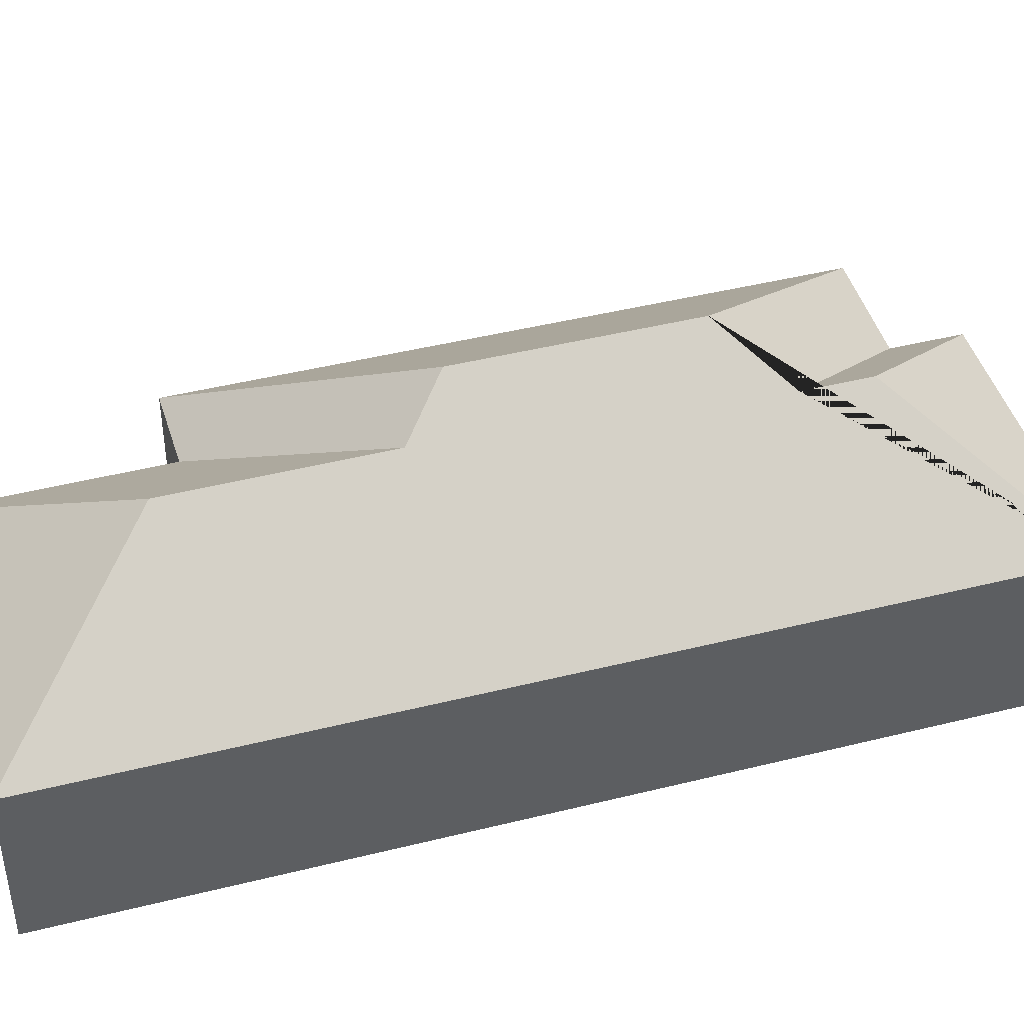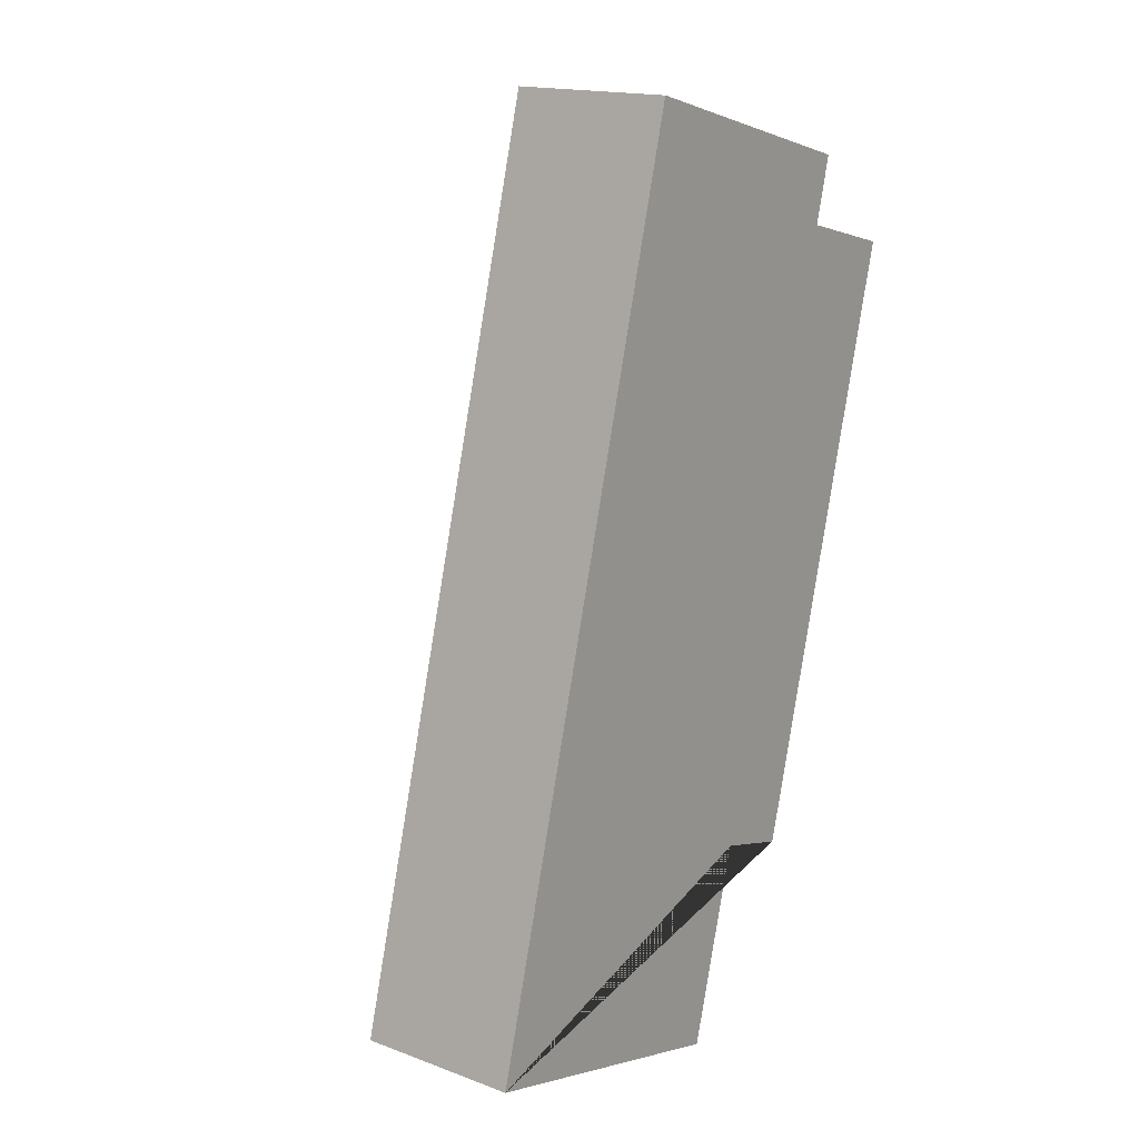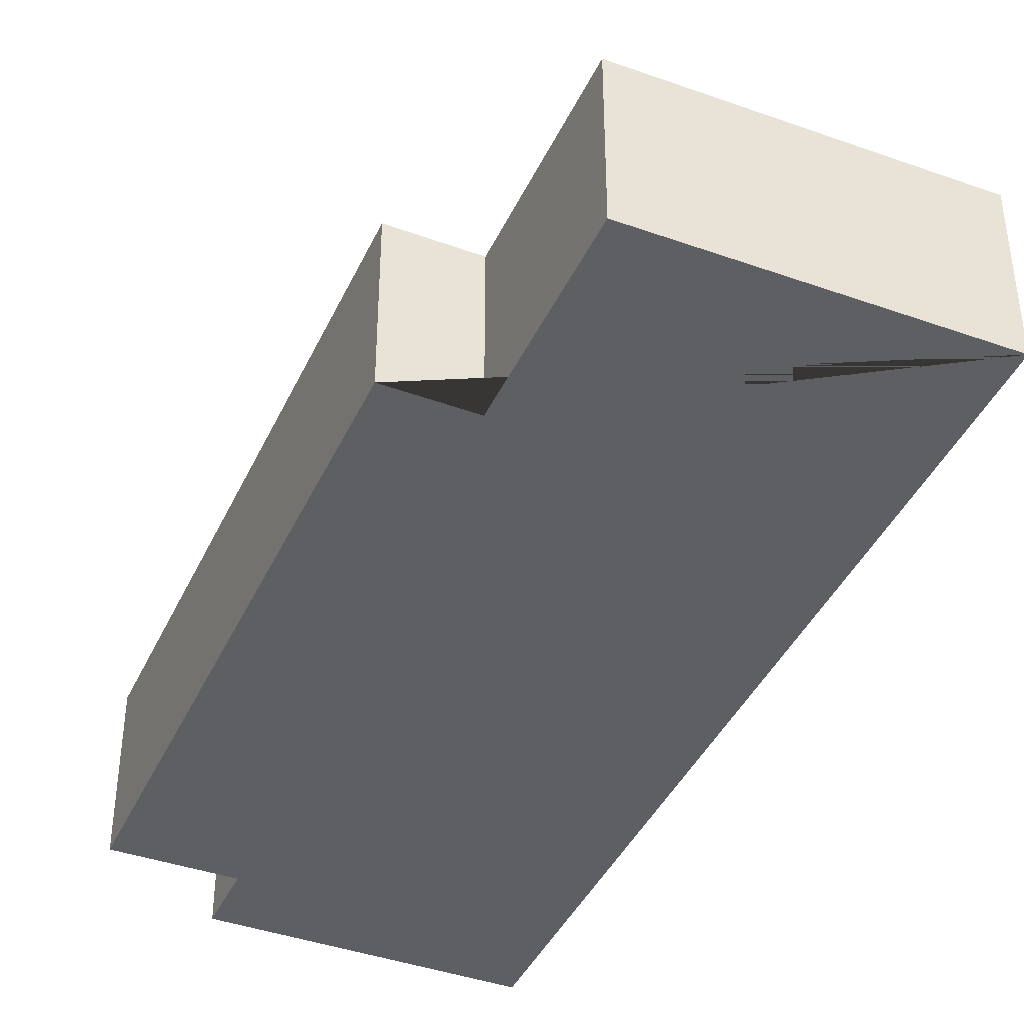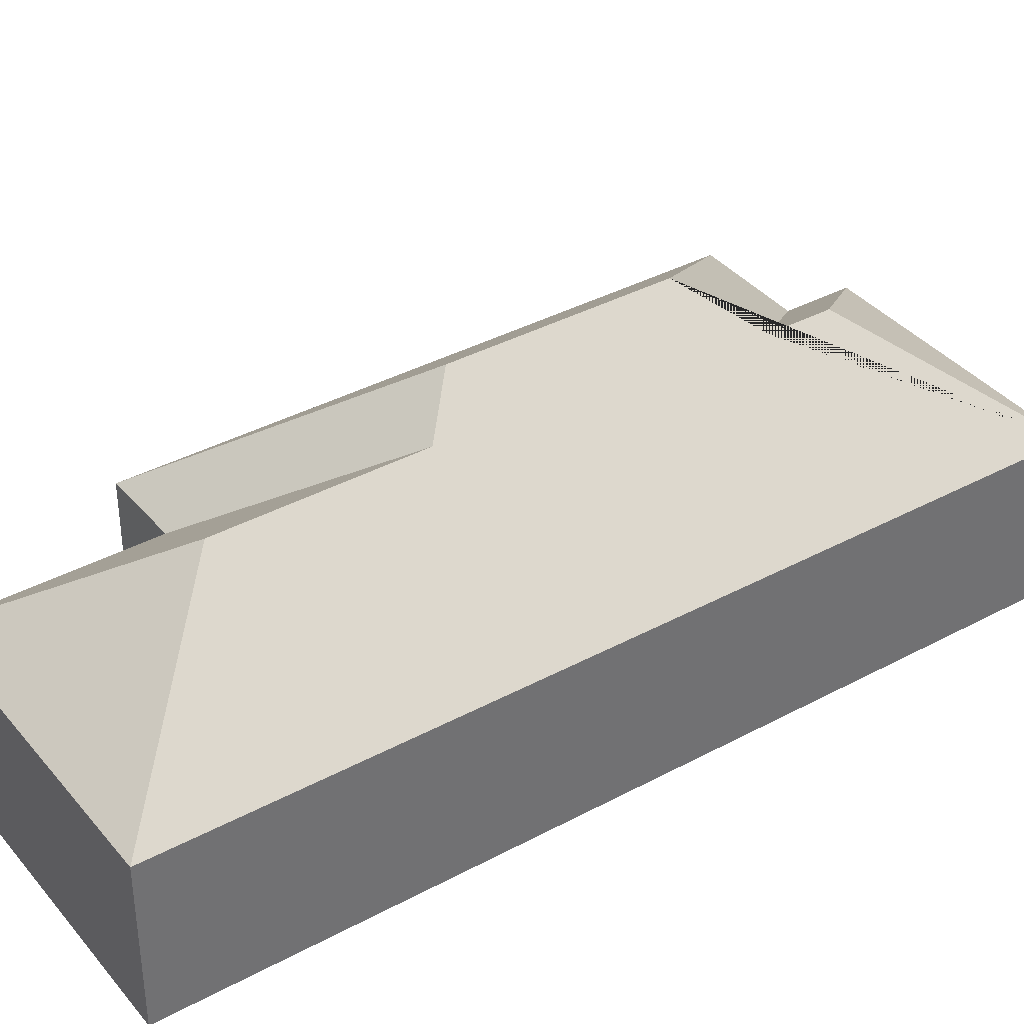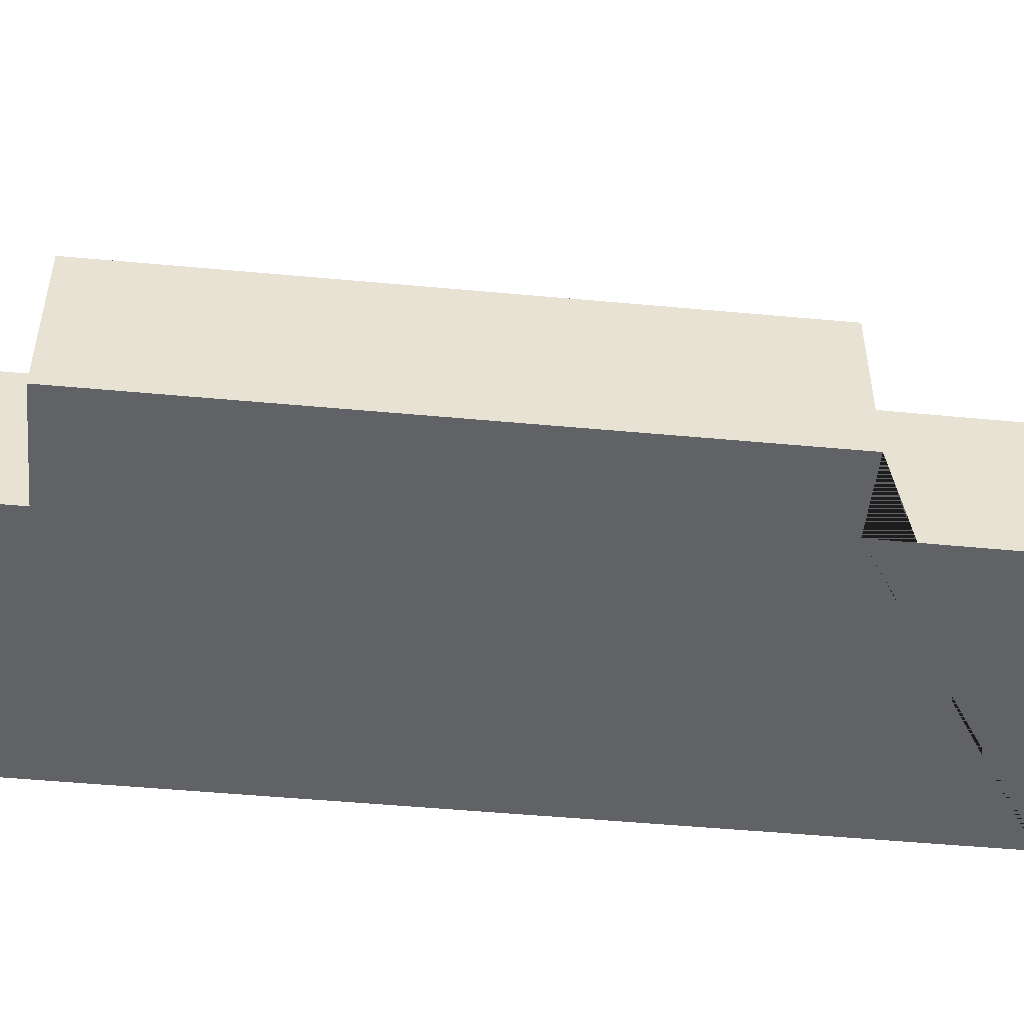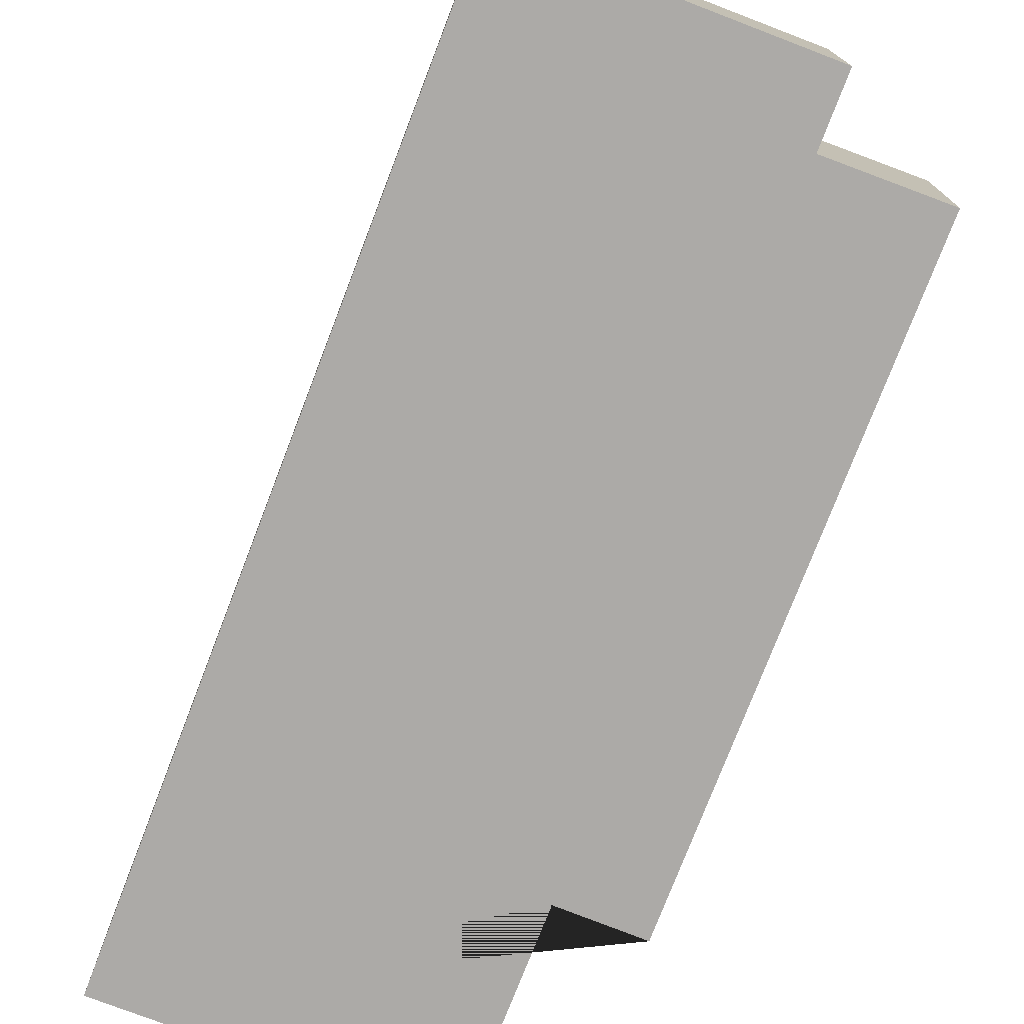
<metadata>
{"format":"obj","ext":"obj","renderer":"f3d","projection":"perspective","resolution":1024,"background":"white","views":[{"elev":44.3,"azim":-91.2,"up":"+Y"},{"elev":16.5,"azim":-52.8,"up":"+Z"},{"elev":-41.3,"azim":171.7,"up":"+Y"},{"elev":37.4,"azim":-109.6,"up":"+Y"},{"elev":-50.5,"azim":99.3,"up":"+Y"},{"elev":-76.0,"azim":-5.9,"up":"+Y"}]}
</metadata>
<code>
o BK39_500_015026_0024
v 14.43 75 -420.6
v 122 75 -21.62
v 161.7 124.7 -134.4
v 169.5 124.7 -105.4
v 105 129.3 -368.6
v 129.3 129.4 -279
v 181.3 145 -167.5
v 155 145 -265.1
v 242.1 75 -86.73
v 250.3 75 -56.22
v 181.7 75 -367.6
v 156.7 75 -458.9
v 218.5 75 -377.9
v 293.4 75 -100.1
v 14.43 0 -420.6
v 122 0 -21.62
v 250.3 0 -56.22
v 242.1 0 -86.73
v 293.4 0 -100.1
v 218.5 0 -377.9
v 181.7 0 -367.6
v 156.7 0 -458.9
f 5 1 12
f 5 6 11 12
f 6 8 13 11
f 8 7 14 13
f 14 9 3 7
f 3 4 10 9
f 4 2 10
f 2 1 5 6 8 7 3 4
f 15 16 17 18 19 20 21 22
f 1 15 16 2
f 2 16 17 10
f 10 17 18 9
f 9 18 19 14
f 14 19 20 13
f 13 20 21 11
f 11 21 22 12
f 12 22 15 1

</code>
